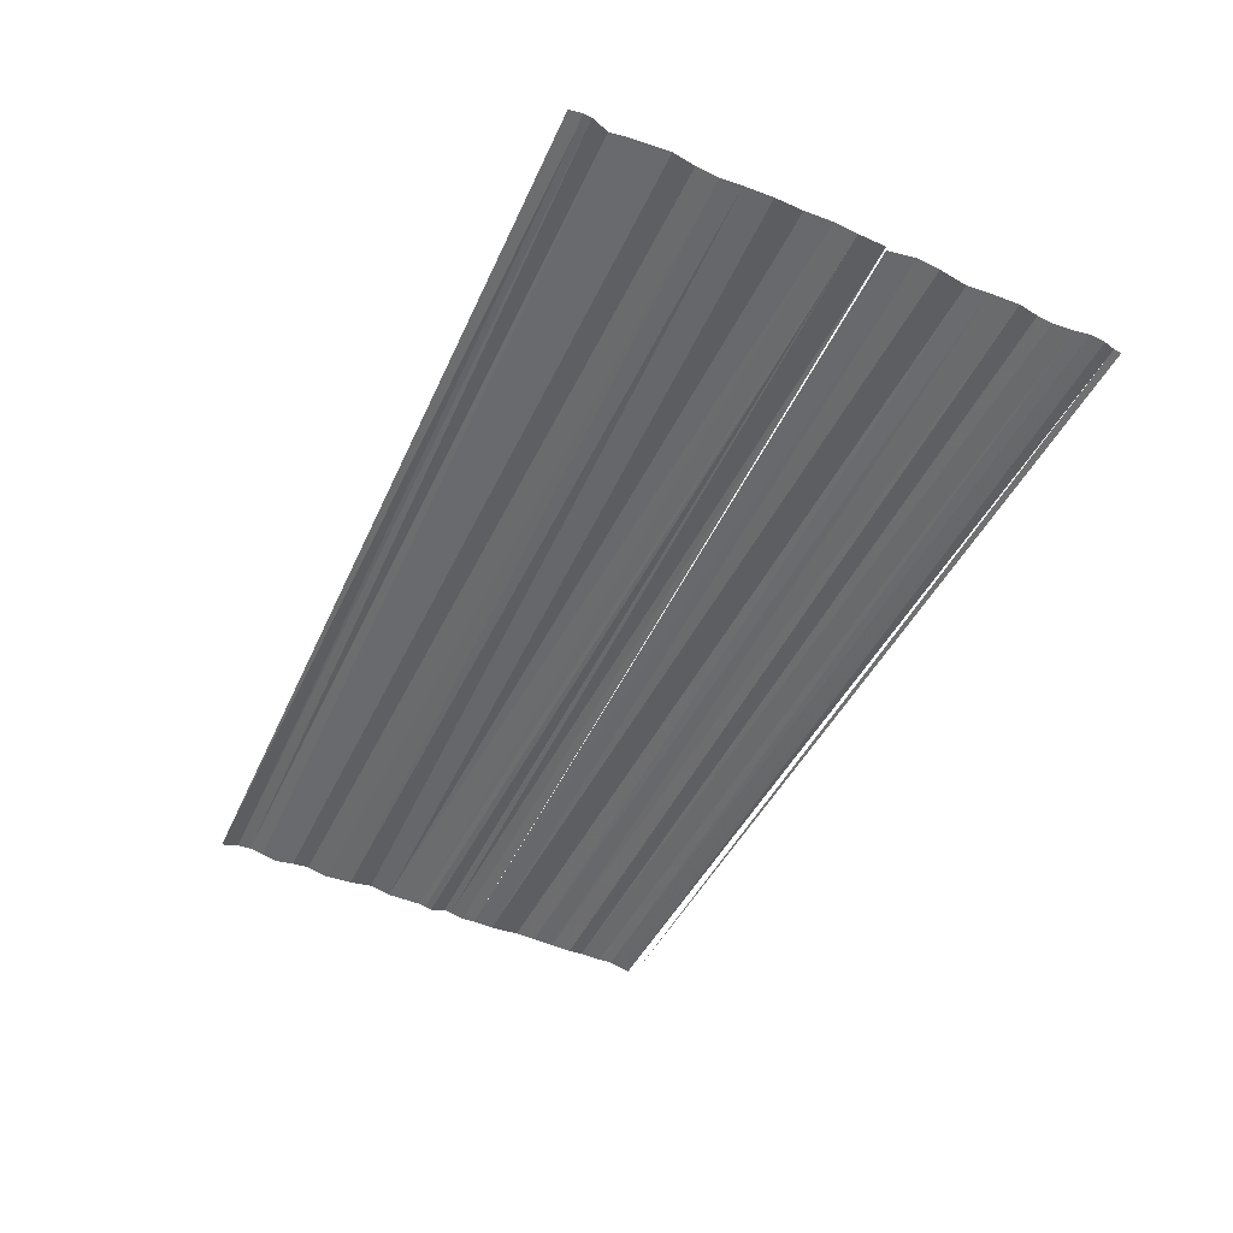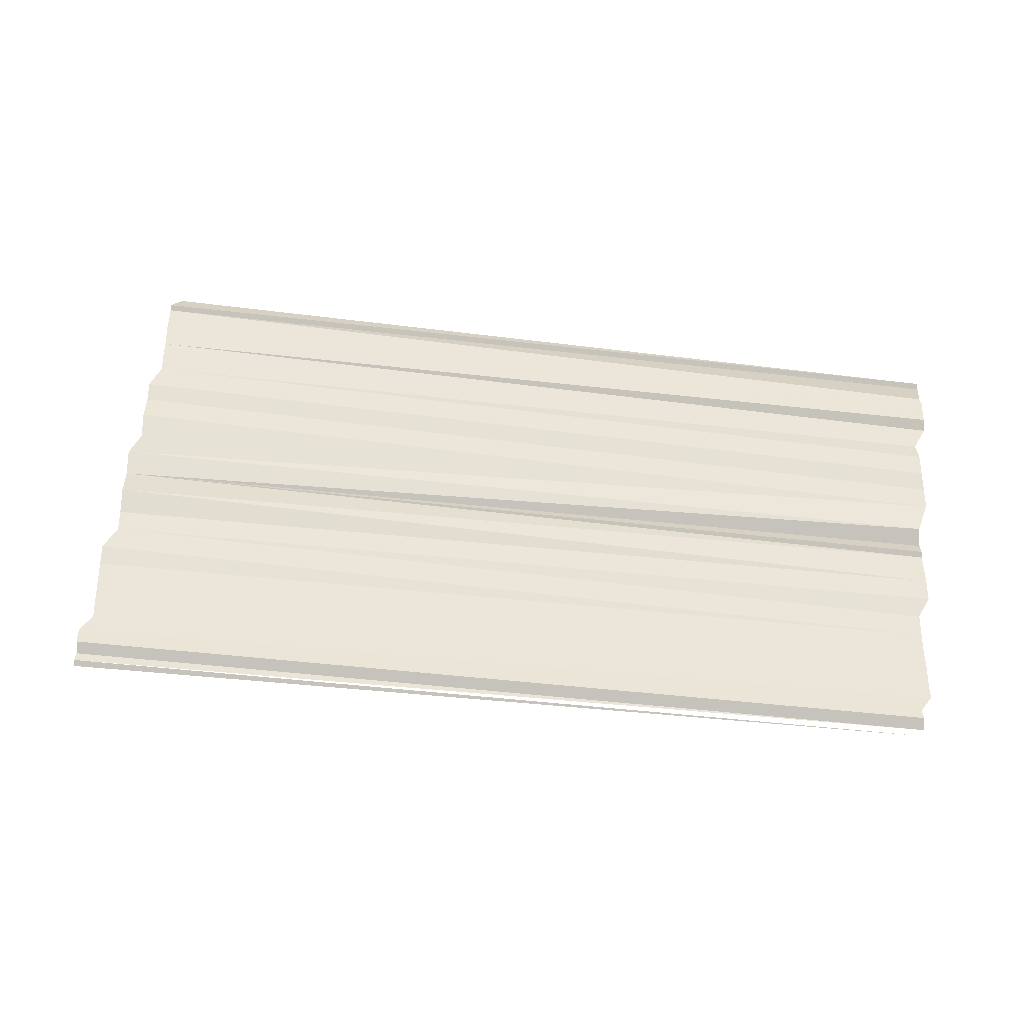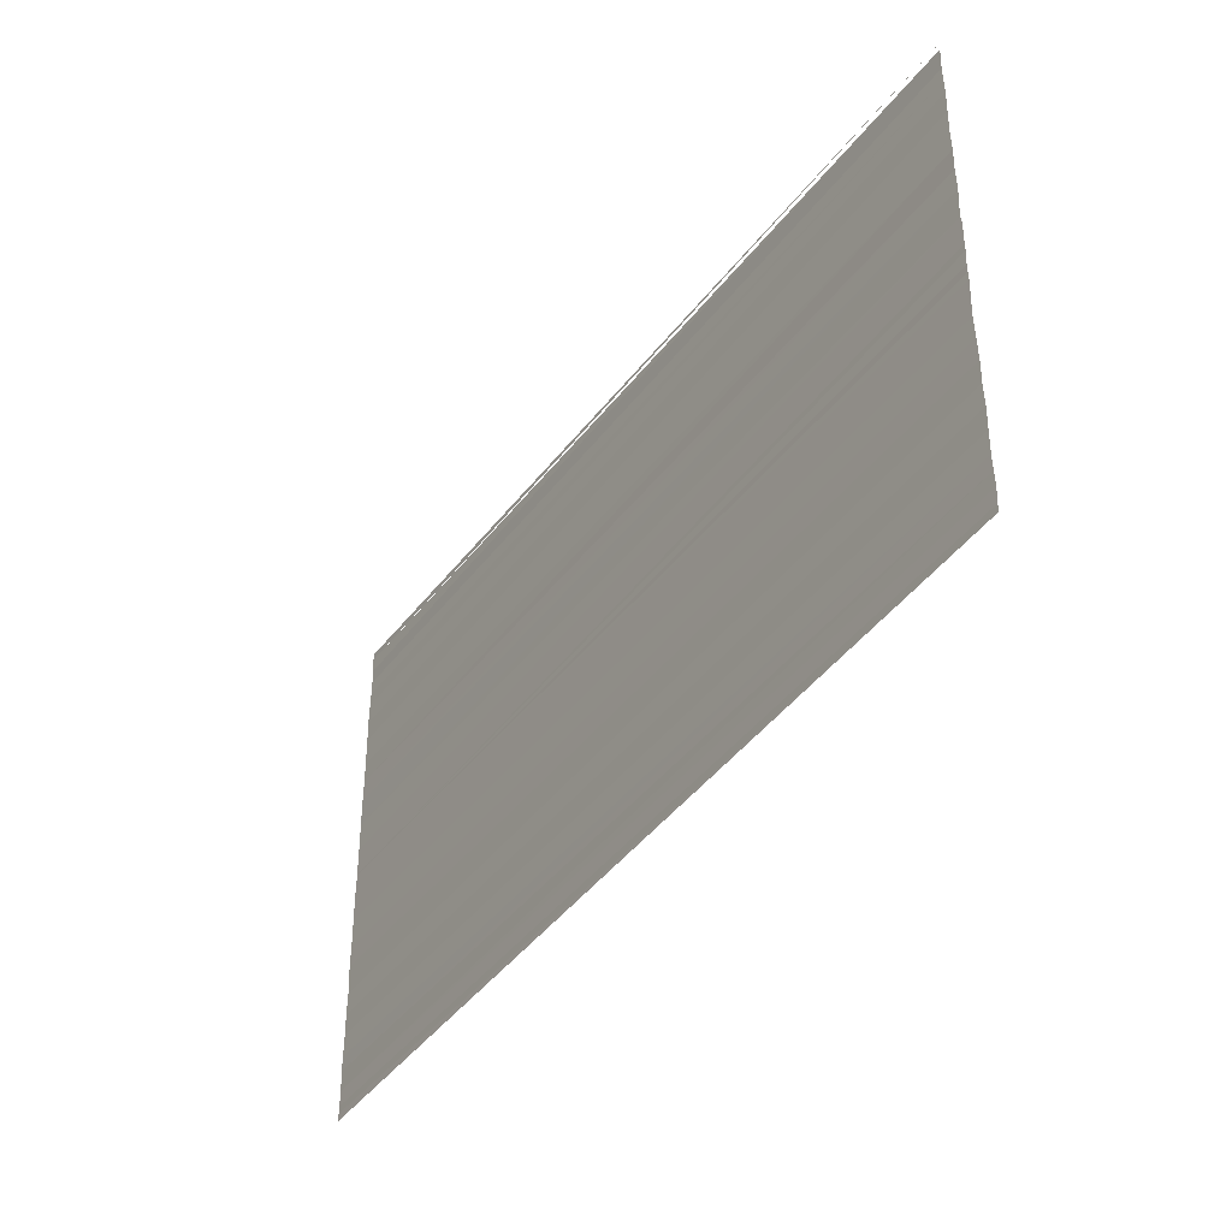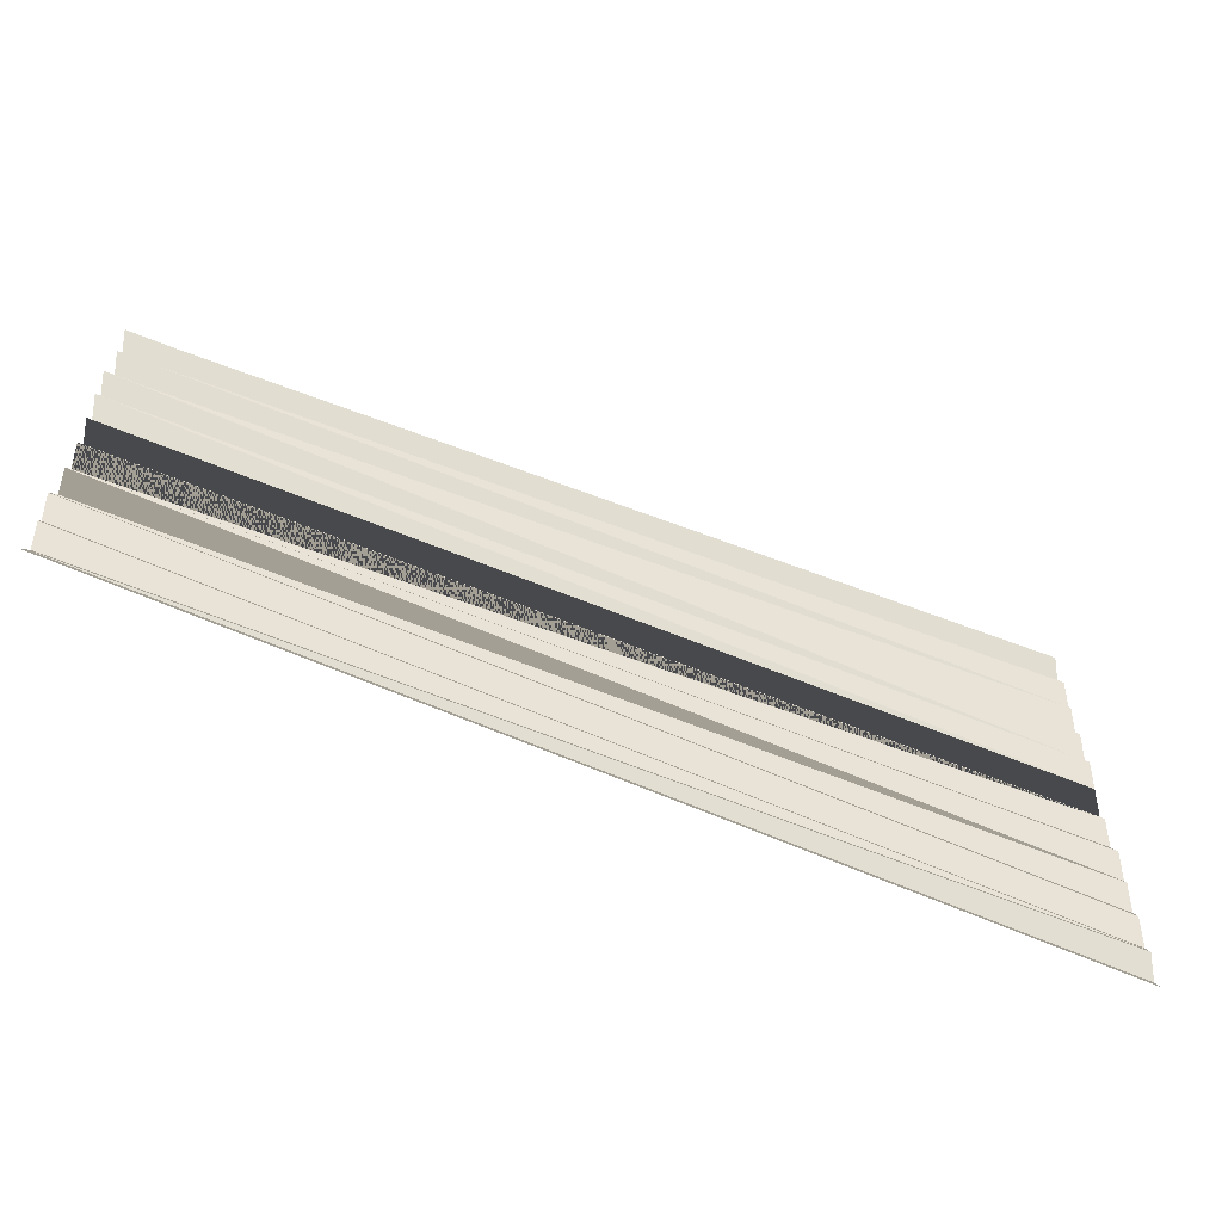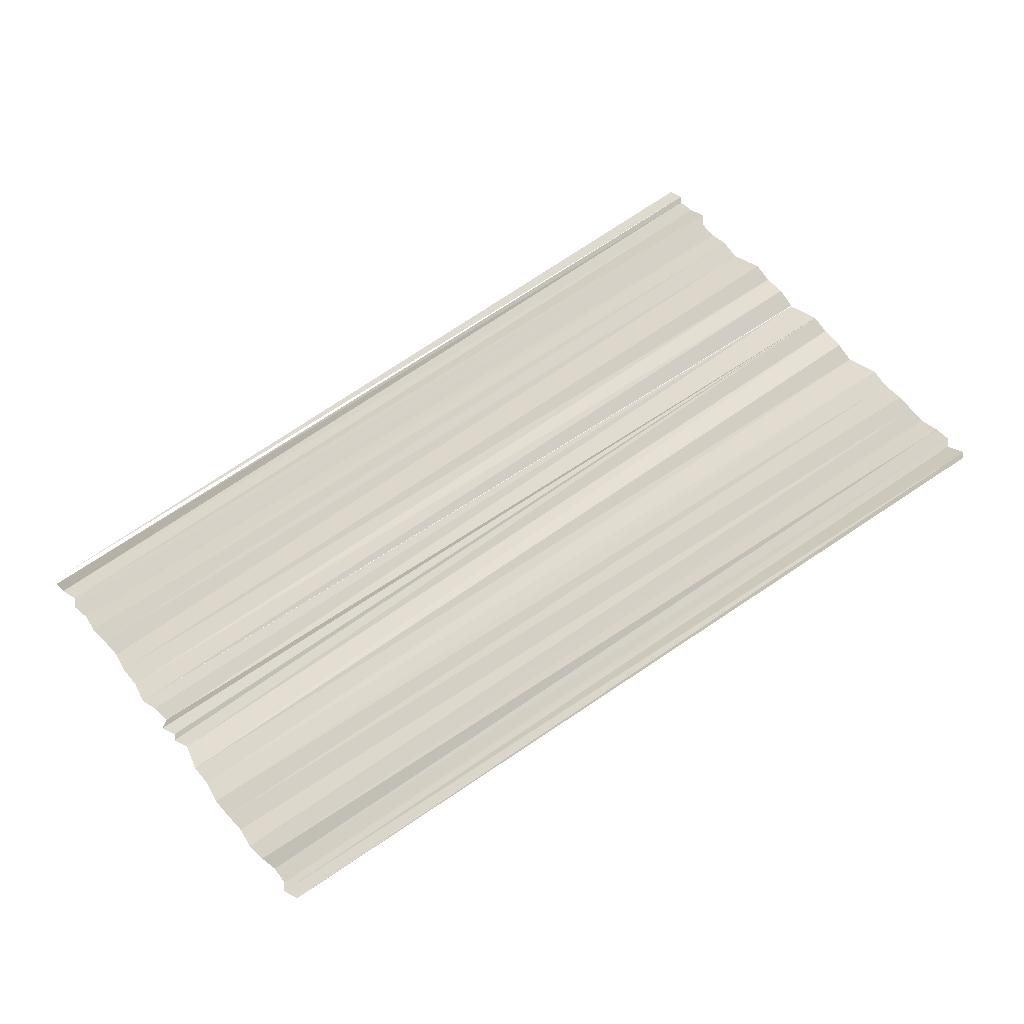
<metadata>
{"format":"obj","ext":"obj","renderer":"f3d","projection":"perspective","resolution":1024,"background":"white","views":[{"elev":-49.6,"azim":-115.6,"up":"+Y"},{"elev":56.2,"azim":6.3,"up":"+Y"},{"elev":-38.7,"azim":58.9,"up":"+Z"},{"elev":-62.1,"azim":157.8,"up":"+Z"},{"elev":57.7,"azim":142.0,"up":"+Y"}]}
</metadata>
<code>
o 4737
v 2211 1888 7.758
v 2211 1888 7.758
v 2211 1888 7.758
v 2211 1888 7.758
v 2211 1888 7.758
v 2211 1888 7.757
v 2211 1888 7.757
v 2211 1888 7.757
v 2211 1888 7.757
v 2211 1888 7.757
v 2211 1888 7.757
v 2211 1888 7.757
v 2211 1888 7.757
v 2211 1888 7.757
v 2211 1888 7.757
v 2211 1888 7.757
v 2211 1888 7.756
v 2211 1888 7.756
v 2211 1888 7.756
v 2211 1888 7.756
v 2211 1888 7.756
v 2211 1888 7.756
v 2211 1888 7.756
v 2211 1888 7.756
v 2211 1888 7.755
v 2211 1888 7.755
v 2211 1888 7.755
v 2211 1888 7.755
v 2211 1888 7.755
v 2211 1888 7.755
v 2211 1888 7.755
v 2211 1888 7.755
v 2211 1888 7.755
v 2211 1888 7.755
v 2211 1888 7.754
v 2211 1888 7.754
v 2211 1888 7.754
v 2211 1888 7.754
v 2211 1888 7.754
v 2211 1888 7.754
v 2211 1888 7.754
v 2211 1888 7.754
v 2211 1888 7.753
v 2211 1888 7.753
v 2211 1888 7.753
v 2211 1888 7.753
v 2211 1888 7.753
v 2211 1888 7.753
v 2211 1888 7.753
v 2211 1888 7.753
v 2211 1888 7.753
v 2211 1888 7.753
v 2211 1888 7.752
v 2211 1888 7.753
v 2211 1888 7.752
v 2211 1888 7.752
v 2211 1888 7.752
f 1 2 3
f 3 4 5
f 5 4 6
f 5 6 7
f 7 6 8
f 7 8 9
f 9 8 10
f 9 10 11
f 11 10 12
f 11 12 13
f 13 12 14
f 13 14 15
f 15 14 16
f 15 16 17
f 17 16 18
f 17 18 19
f 19 18 20
f 19 20 21
f 21 20 22
f 21 22 23
f 23 22 24
f 23 24 25
f 24 26 27
f 27 26 28
f 27 28 29
f 28 30 29
f 30 31 29
f 31 32 29
f 32 33 29
f 33 34 29
f 33 35 34
f 35 36 34
f 35 37 36
f 38 37 35
f 38 39 37
f 40 39 38
f 40 41 39
f 42 41 40
f 42 43 41
f 44 43 42
f 44 45 43
f 46 45 44
f 46 47 45
f 48 47 46
f 48 49 47
f 50 49 48
f 50 51 49
f 52 51 50
f 52 53 51
f 54 53 52
f 54 55 53
f 56 55 54
f 56 57 55

</code>
